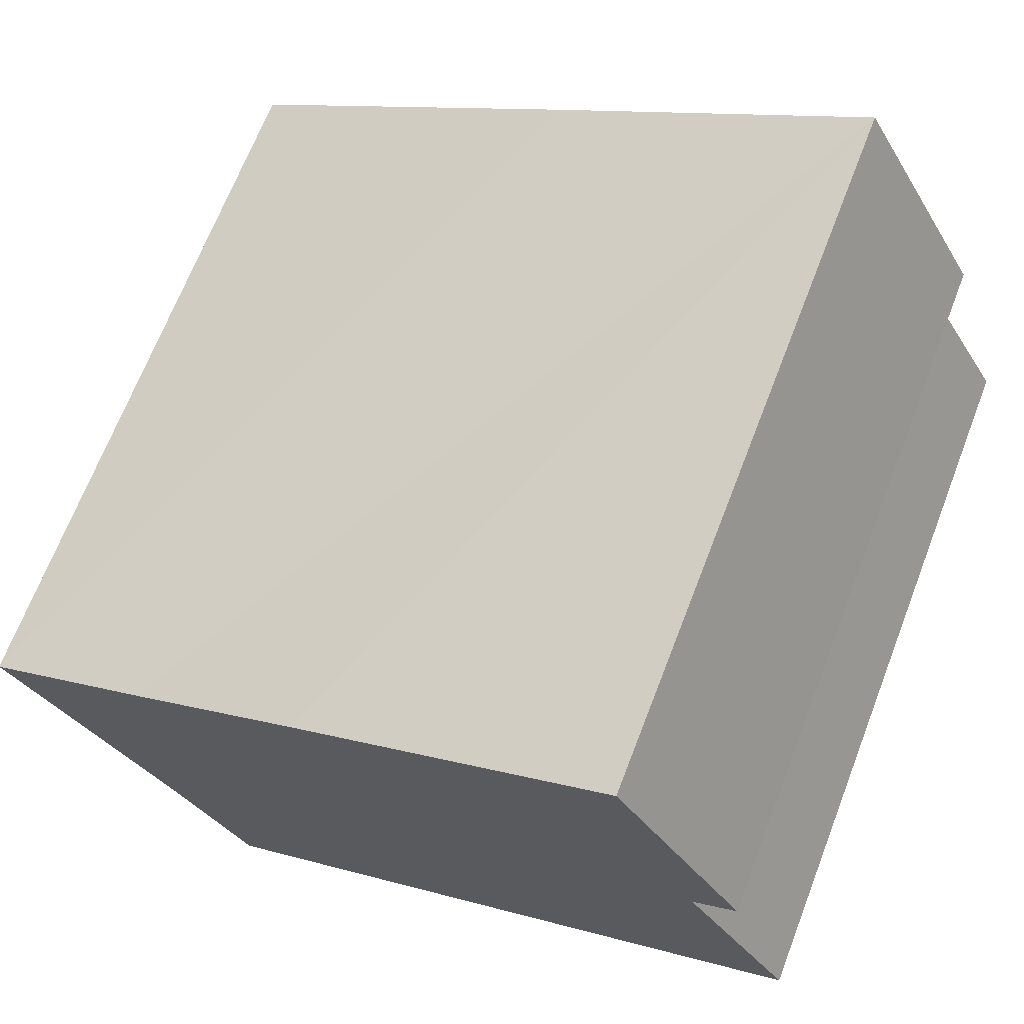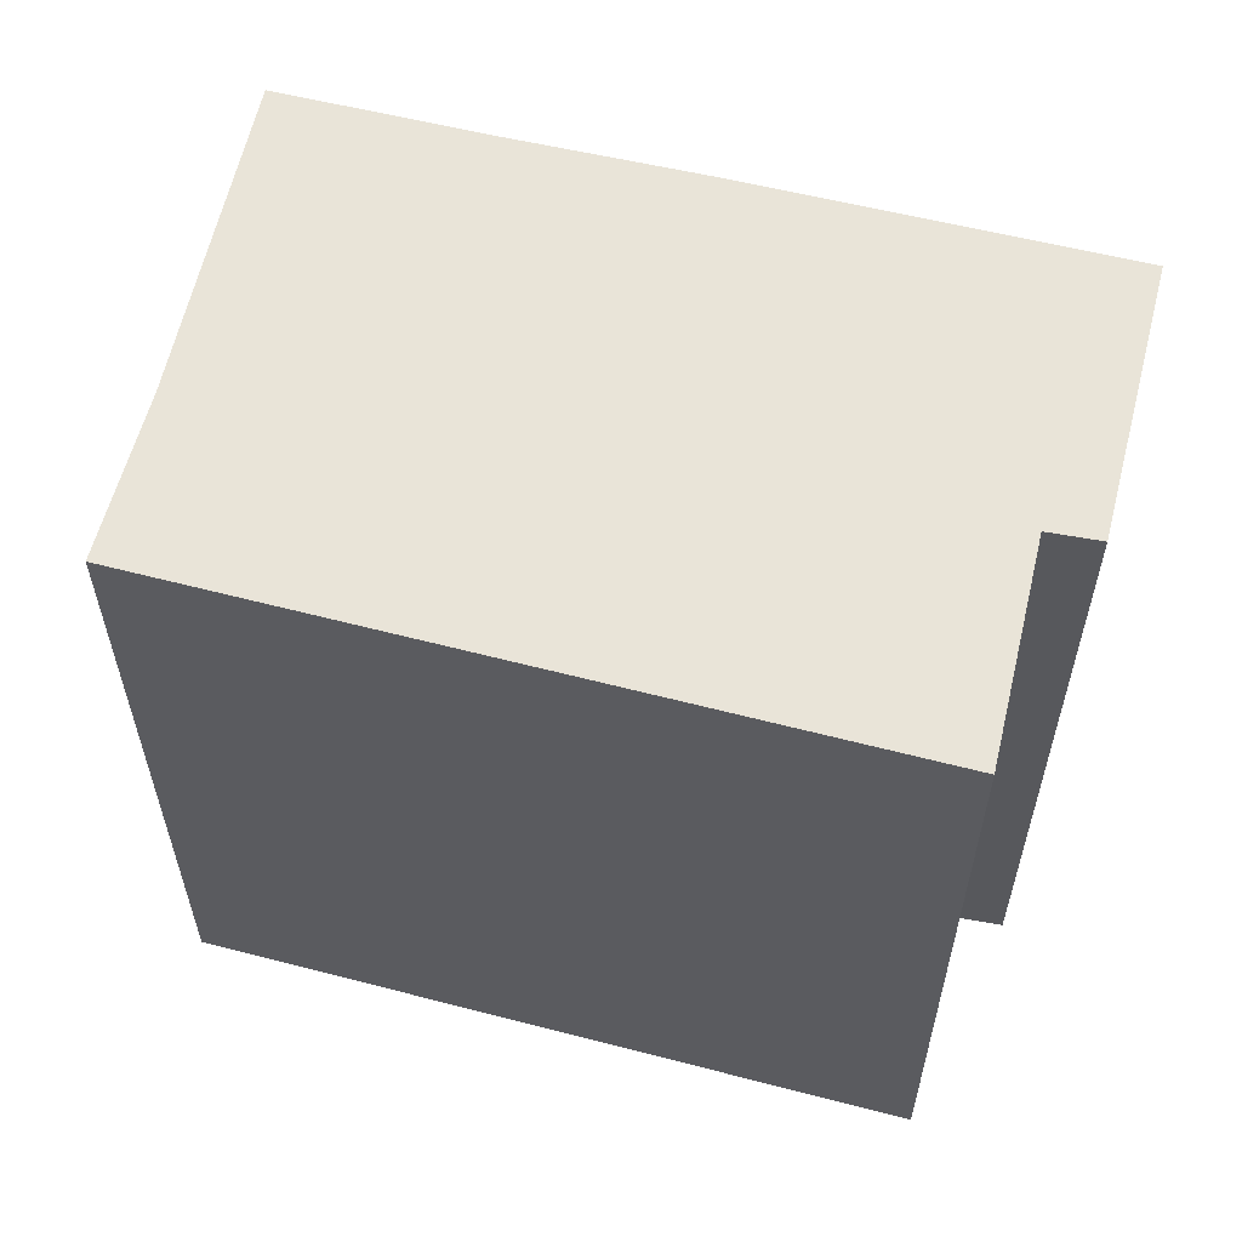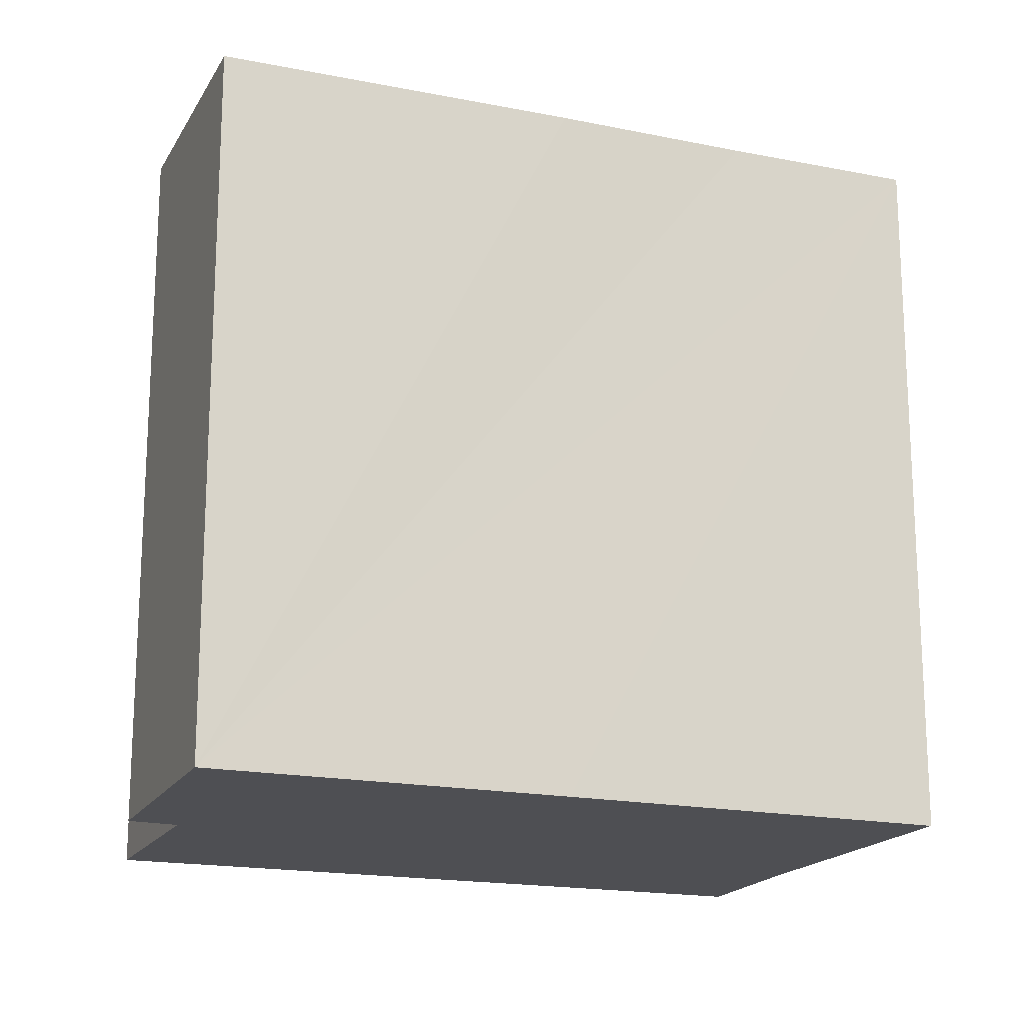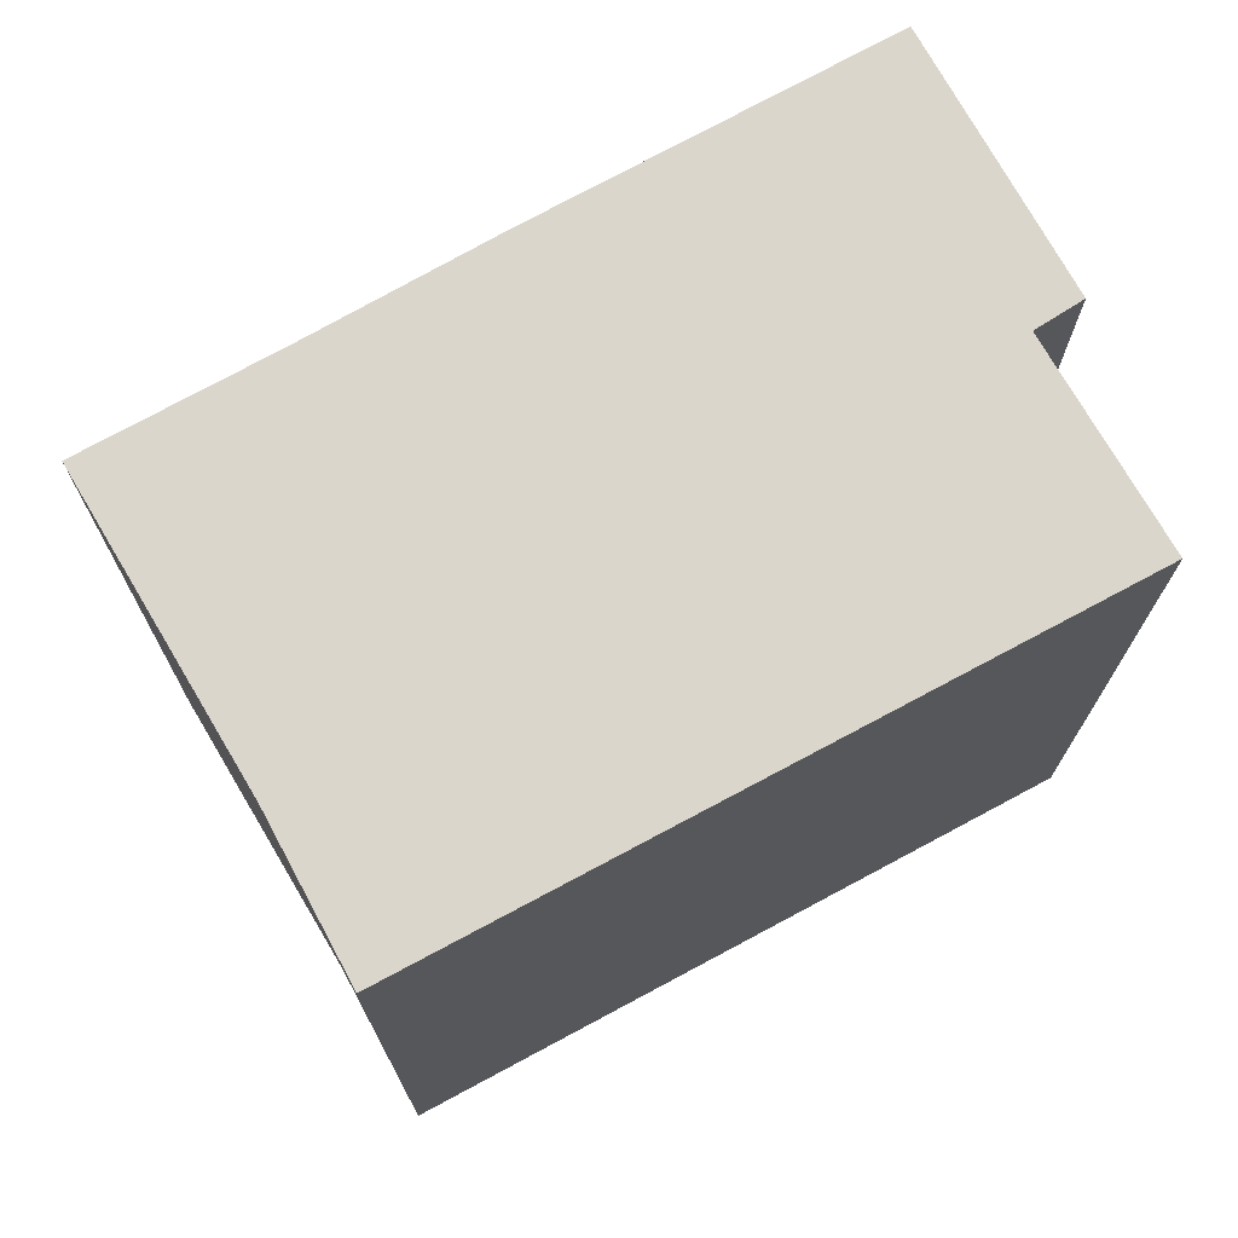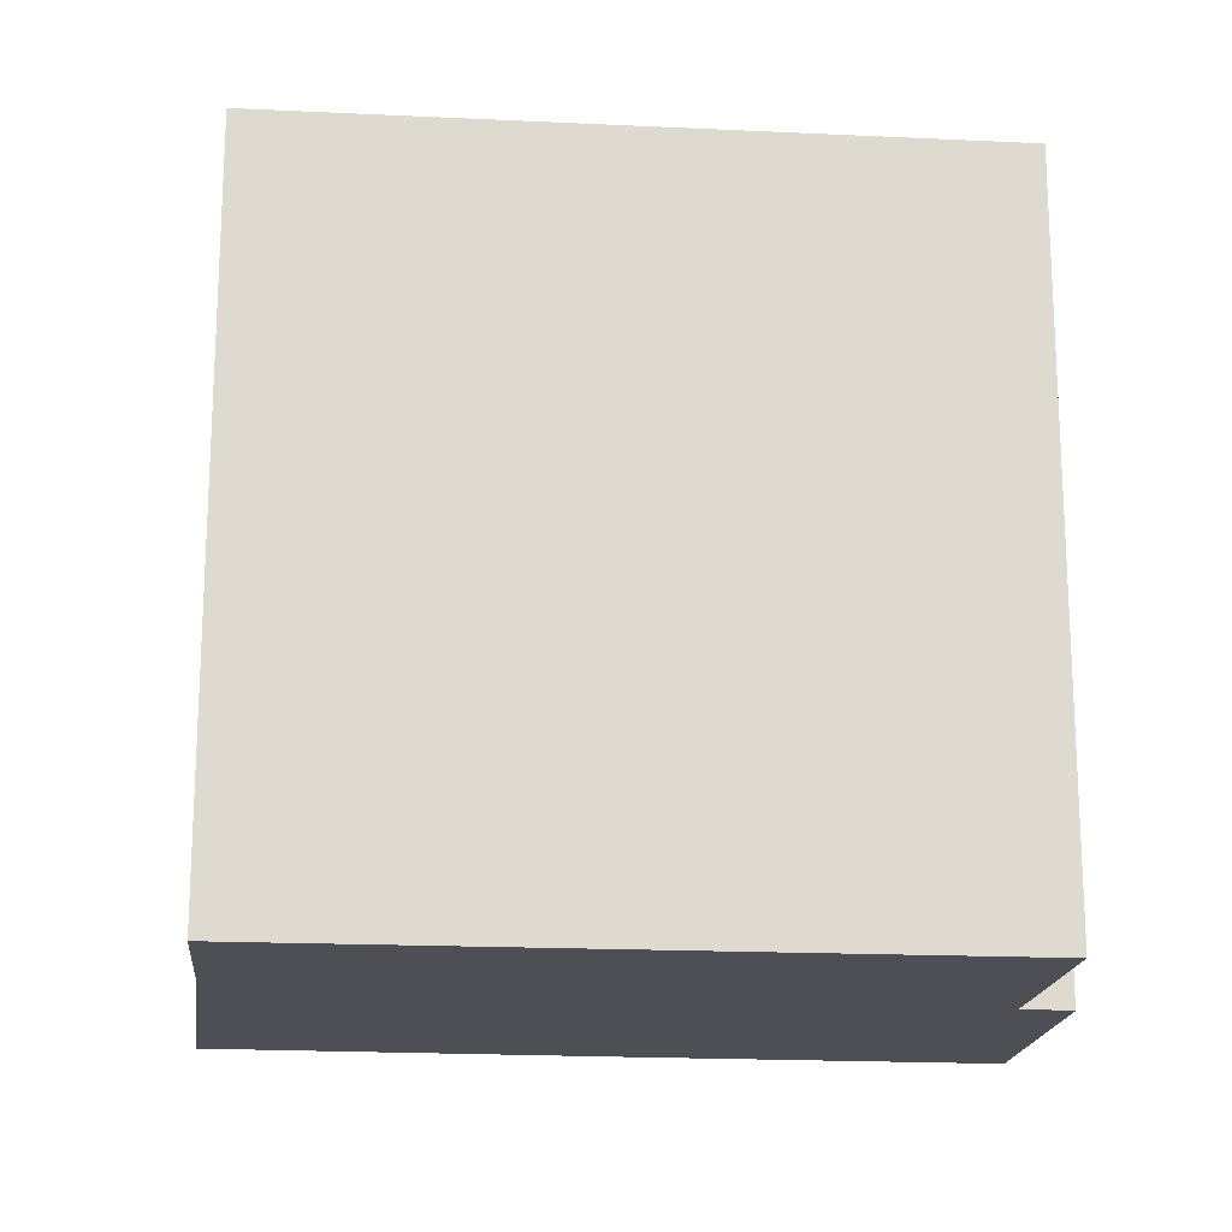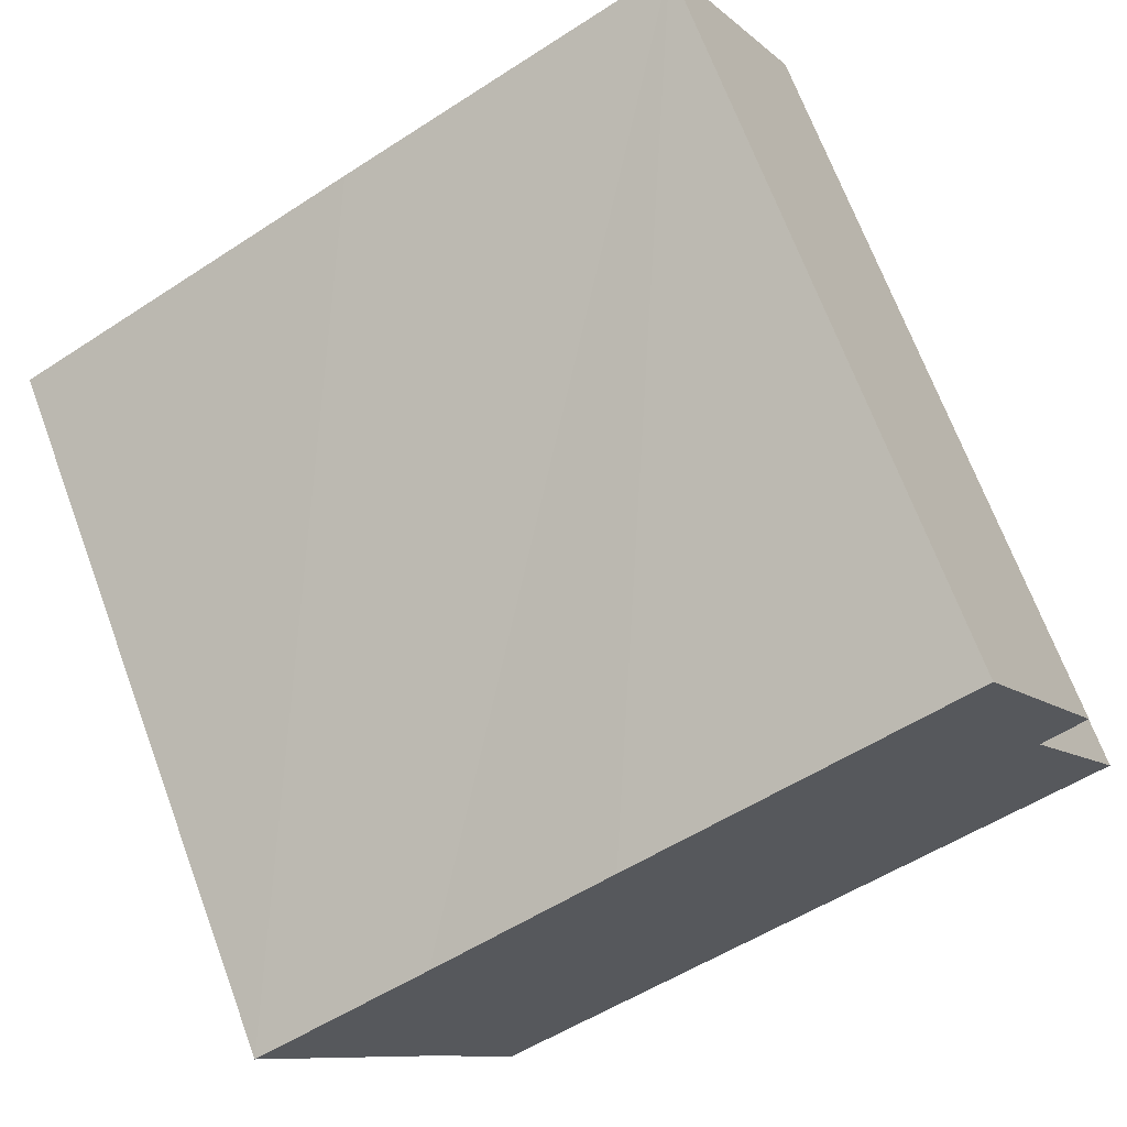
<metadata>
{"format":"obj","ext":"obj","renderer":"f3d","projection":"perspective","resolution":1024,"background":"white","views":[{"elev":68.2,"azim":-158.9,"up":"+Z"},{"elev":60.1,"azim":-136.8,"up":"+Y"},{"elev":-18.2,"azim":7.8,"up":"+Y"},{"elev":-16.5,"azim":179.9,"up":"+Z"},{"elev":-18.4,"azim":-157.0,"up":"+Y"},{"elev":68.7,"azim":159.6,"up":"+Z"}]}
</metadata>
<code>
v  3.266 12.02 7.529
v  1.795 12.02 3.118
v  1.079 12.02 3.576
v  0.021 12.02 0.036
v  2.142 12.02 -1.151
v  0 12.02 7.358e-16
v  8.619 12.02 4.567
v  10.41 12.02 -5.59
v  11.53 12.02 2.891
v  11.69 12.02 -3.211
v  14.38 12.02 1.311
v  0 0 0
v  1.795 -1.909e-16 3.118
v  0.021 -2.204e-18 0.036
v  1.079 -2.19e-16 3.576
v  3.266 -4.61e-16 7.529
v  2.142 7.048e-17 -1.151
v  10.41 3.423e-16 -5.59
v  8.619 -2.796e-16 4.567
v  14.38 -8.028e-17 1.311
v  11.53 -1.77e-16 2.891
v  11.69 1.966e-16 -3.211
g defaultobject
f 1 2 3
f 4 5 6
f 5 4 2
f 5 2 1
f 5 1 7
f 5 7 8
f 8 7 9
f 8 9 10
f 10 9 11
f 12 4 6
f 4 12 2
f 2 12 13
f 13 12 14
f 15 1 3
f 1 15 16
f 13 3 2
f 3 13 15
f 5 12 6
f 12 5 8
f 12 8 17
f 17 8 18
f 16 7 1
f 7 16 9
f 9 16 11
f 11 16 19
f 11 19 20
f 20 19 21
f 20 10 11
f 10 20 22
f 22 8 10
f 8 22 18
f 15 13 16
f 21 22 20
f 22 21 19
f 22 19 16
f 22 16 18
f 18 16 17
f 17 16 13
f 17 13 14
f 17 14 12

</code>
